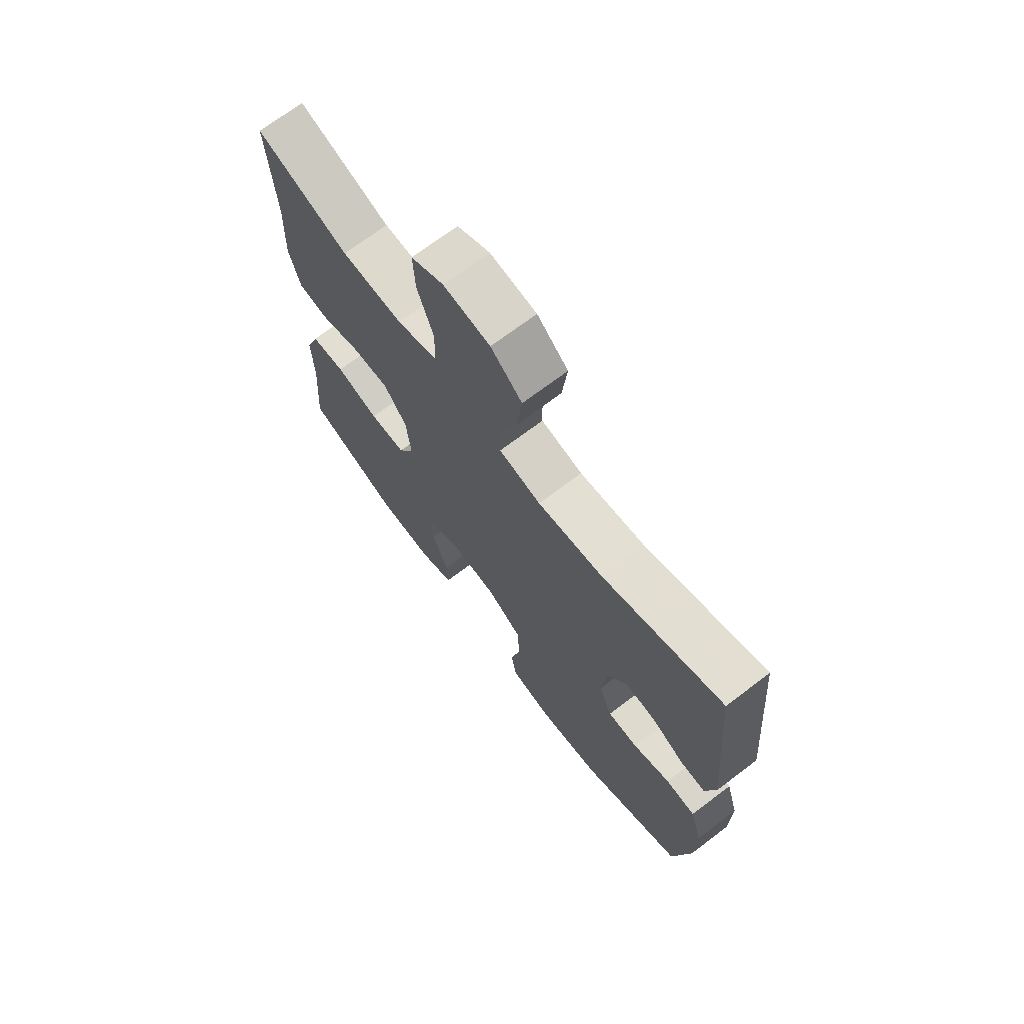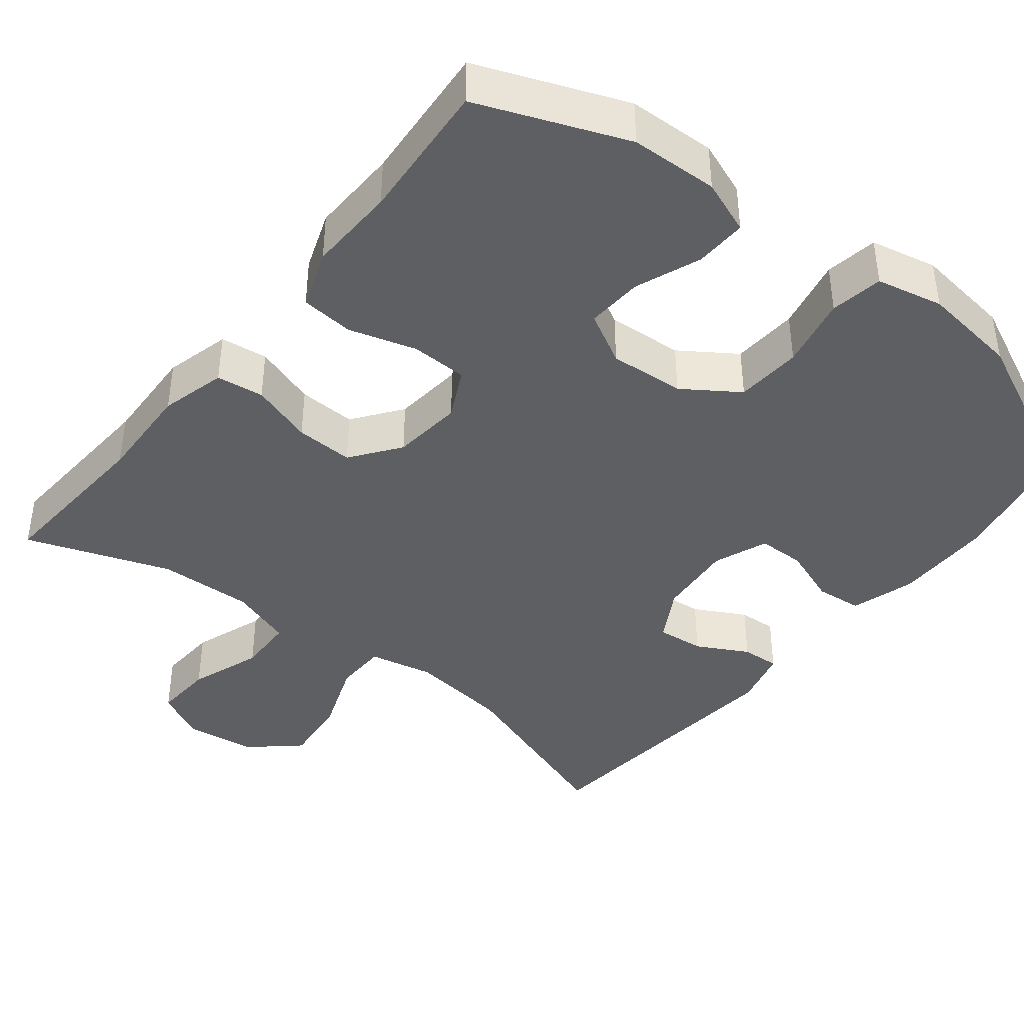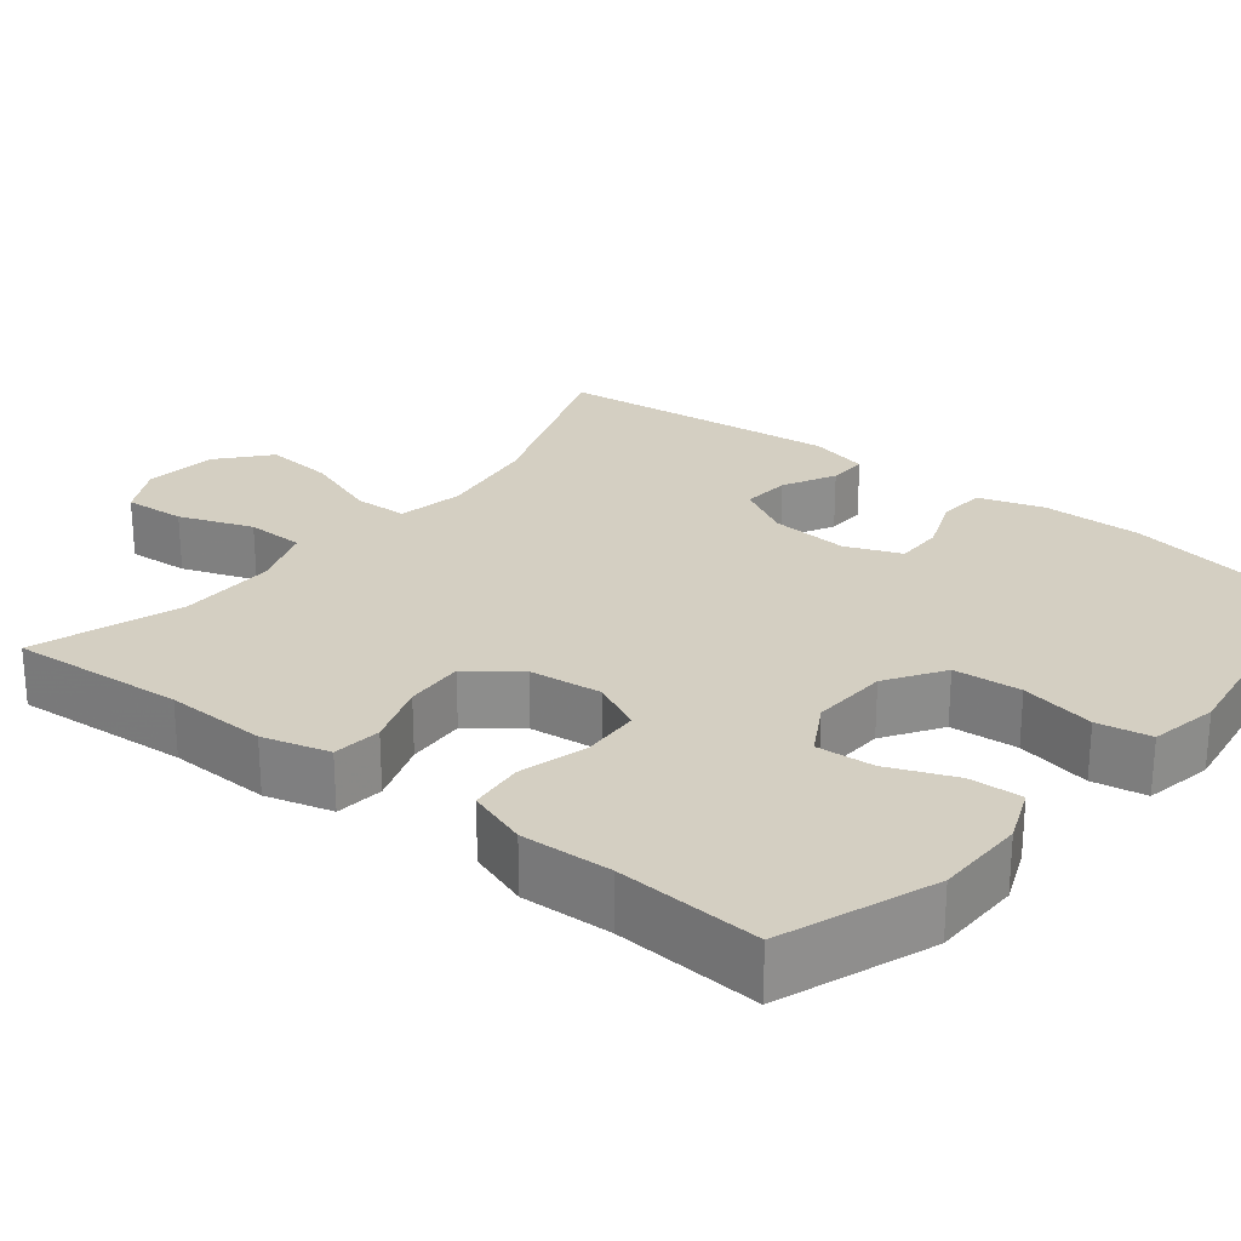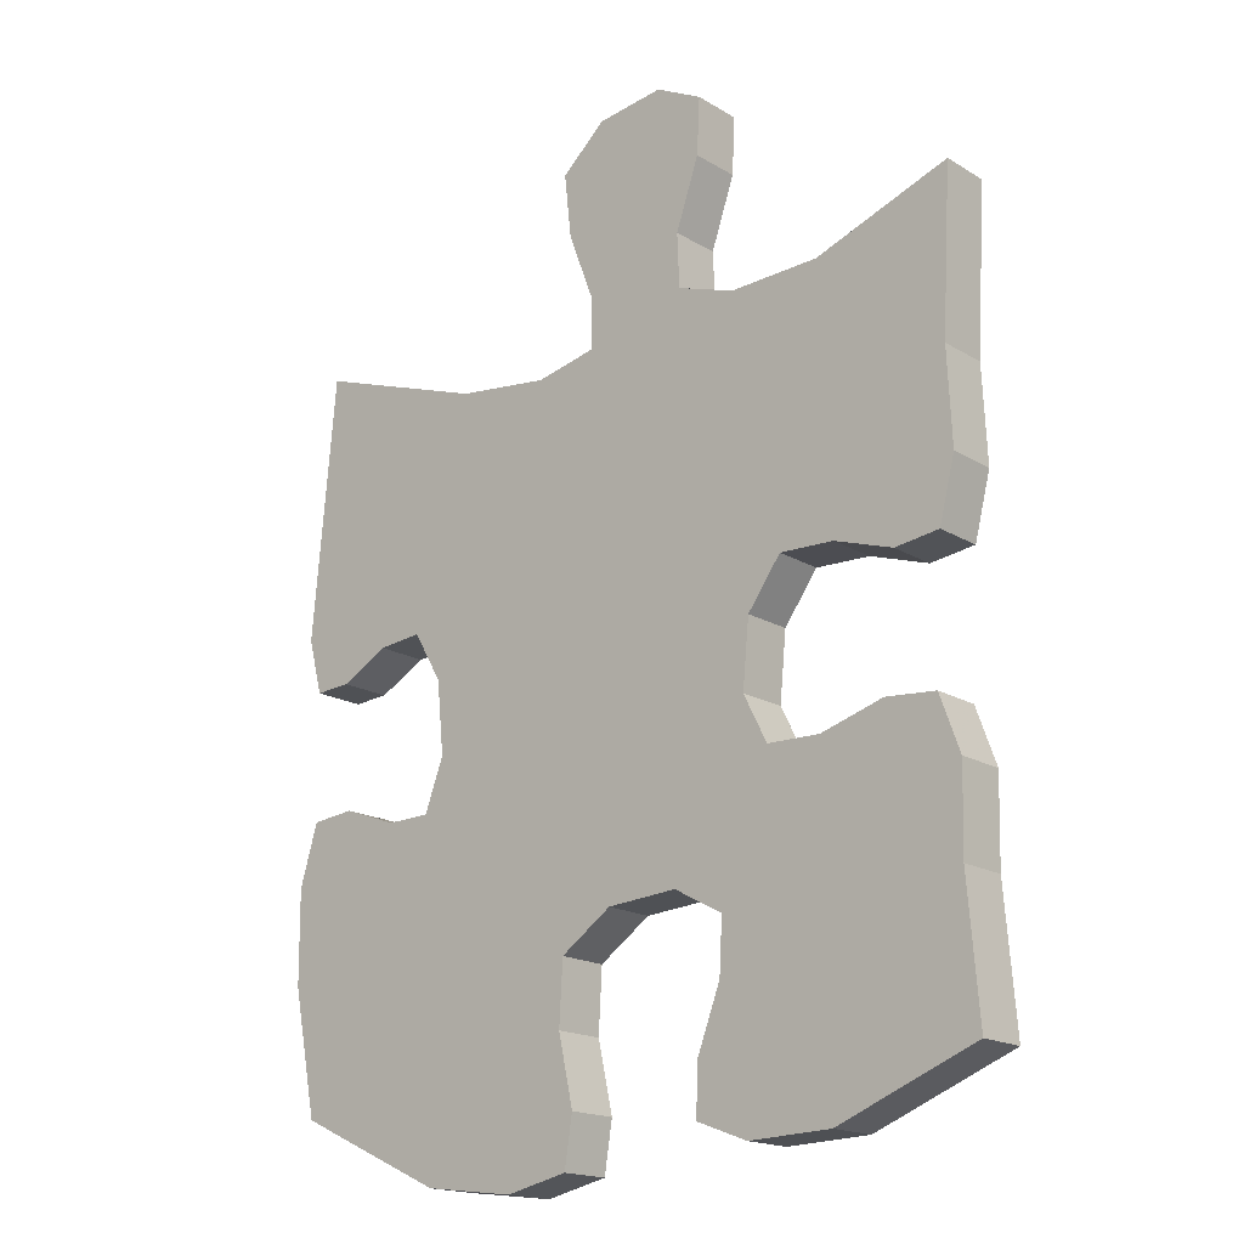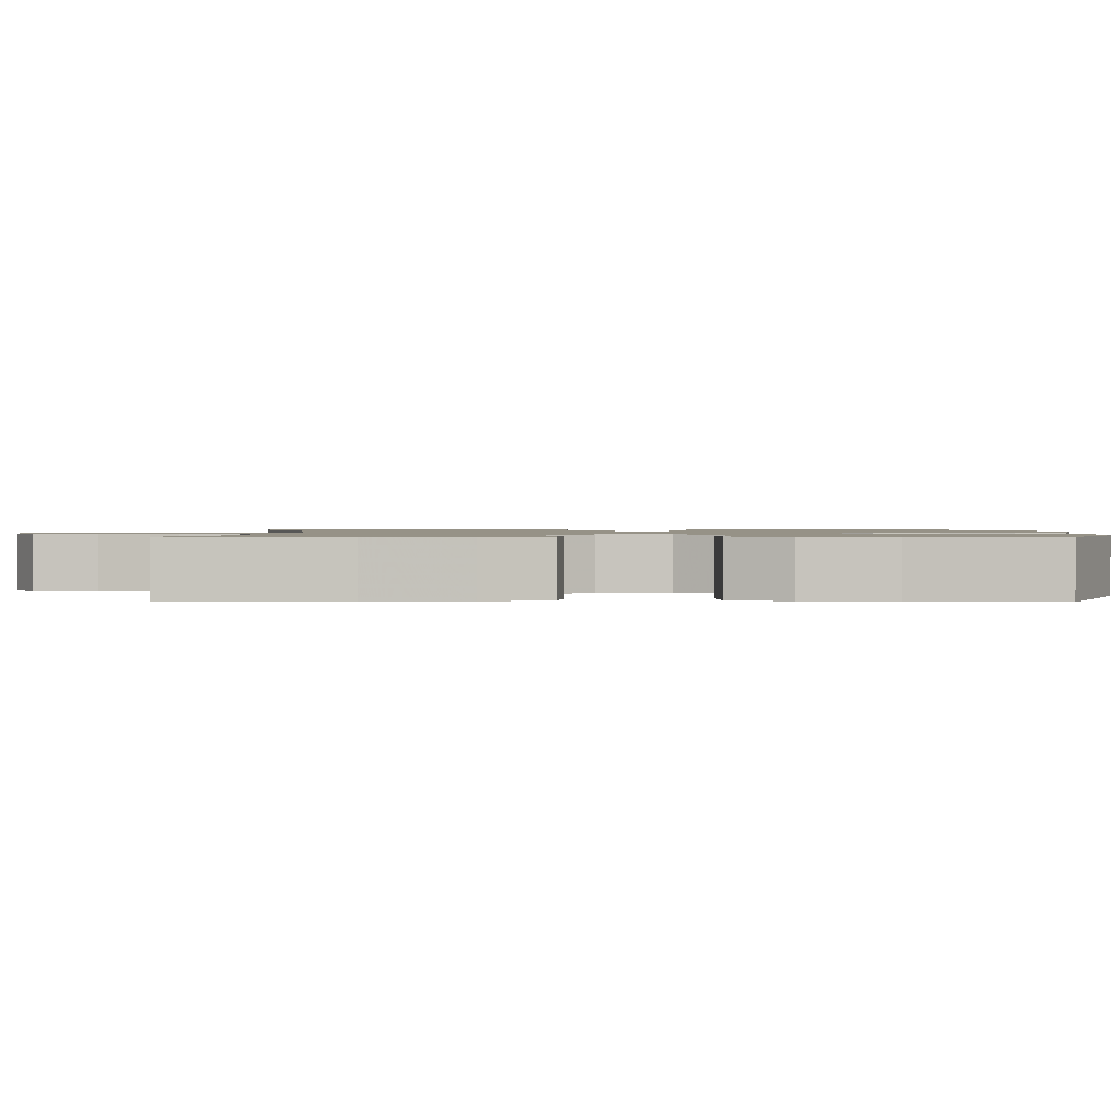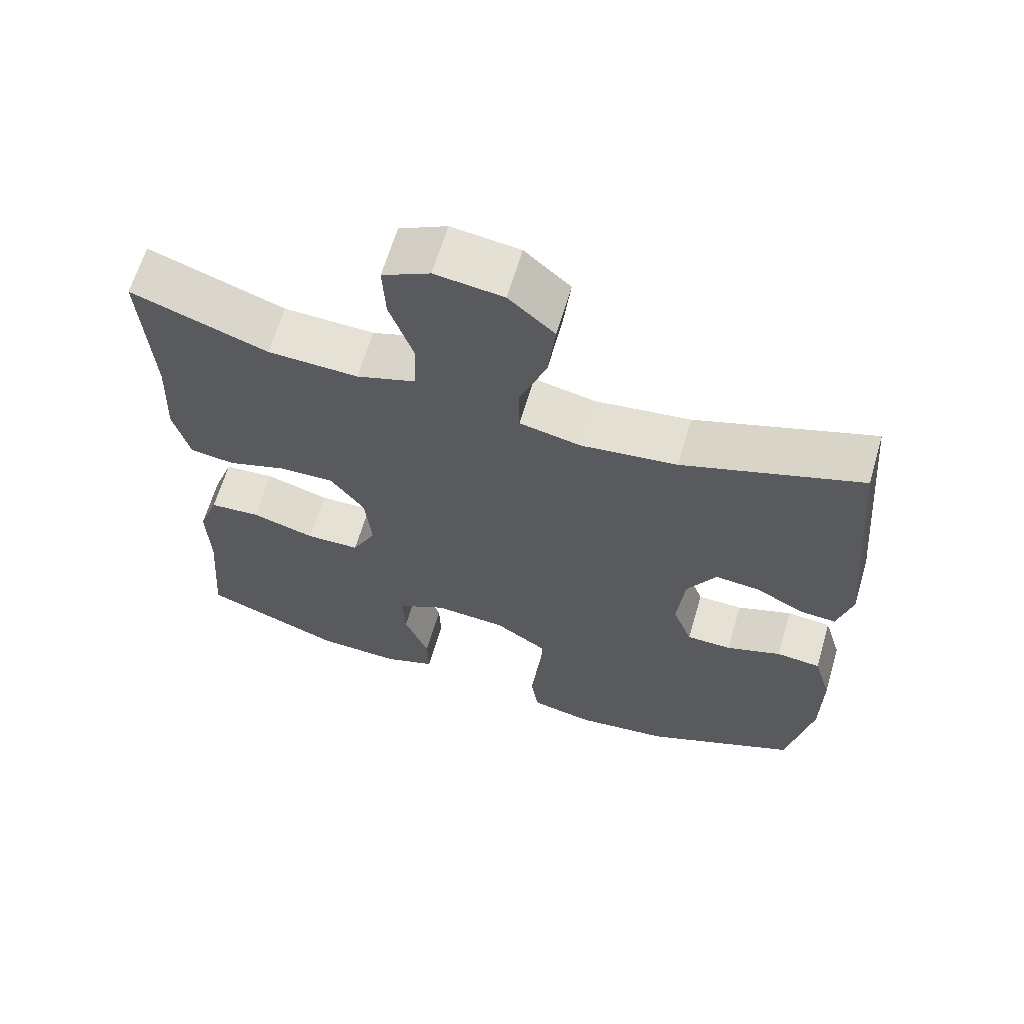
<metadata>
{"format":"obj","ext":"obj","renderer":"f3d","projection":"perspective","resolution":1024,"background":"white","views":[{"elev":70.7,"azim":-127.1,"up":"+Z"},{"elev":-40.7,"azim":141.4,"up":"+Y"},{"elev":25.4,"azim":127.5,"up":"+Y"},{"elev":-17.7,"azim":40.7,"up":"+Z"},{"elev":1.1,"azim":90.8,"up":"+Y"},{"elev":64.3,"azim":-163.6,"up":"+Z"}]}
</metadata>
<code>
v 0.5 0.07 0.5
v 0.487 0.07 0.276
v 0.493 0.07 0.146
v 0.471 0.07 0.06
v 0.409 0.07 0.052
v 0.327 0.07 0.079
v 0.251 0.07 0.082
v 0.204 0.07 0.018
v 0.195 0.07 -0.075
v 0.228 0.07 -0.14
v 0.302 0.07 -0.142
v 0.39 0.07 -0.116
v 0.46 0.07 -0.122
v 0.488 0.07 -0.199
v 0.485 0.07 -0.315
v 0.5 0.07 -0.5
v 0.307 0.07 -0.576
v 0.192 0.07 -0.58
v 0.121 0.07 -0.553
v 0.123 0.07 -0.485
v 0.156 0.07 -0.399
v 0.16 0.07 -0.325
v 0.092 0.07 -0.288
v -0.007 0.07 -0.295
v -0.079 0.07 -0.344
v -0.084 0.07 -0.431
v -0.063 0.07 -0.526
v -0.074 0.07 -0.595
v -0.161 0.07 -0.614
v -0.289 0.07 -0.598
v -0.5 0.07 -0.5
v -0.534 0.07 -0.328
v -0.535 0.07 -0.2
v -0.51 0.07 -0.116
v -0.449 0.07 -0.11
v -0.373 0.07 -0.138
v -0.311 0.07 -0.137
v -0.284 0.07 -0.066
v -0.294 0.07 0.035
v -0.334 0.07 0.104
v -0.396 0.07 0.098
v -0.463 0.07 0.062
v -0.513 0.07 0.059
v -0.533 0.07 0.135
v -0.5 0.07 0.5
v -0.255 0.07 0.415
v -0.123 0.07 0.398
v -0.038 0.07 0.416
v -0.037 0.07 0.485
v -0.074 0.07 0.582
v -0.084 0.07 0.672
v -0.021 0.07 0.728
v 0.073 0.07 0.74
v 0.139 0.07 0.706
v 0.135 0.07 0.627
v 0.102 0.07 0.532
v 0.105 0.07 0.457
v 0.187 0.07 0.429
v 0.312 0.07 0.433
v 0.5 0 0.5
v 0.487 0 0.276
v 0.493 0 0.146
v 0.471 0 0.06
v 0.409 0 0.052
v 0.327 0 0.079
v 0.251 0 0.082
v 0.204 0 0.018
v 0.195 0 -0.075
v 0.228 0 -0.14
v 0.302 0 -0.142
v 0.39 0 -0.116
v 0.46 0 -0.122
v 0.488 0 -0.199
v 0.485 0 -0.315
v 0.5 0 -0.5
v 0.307 0 -0.576
v 0.192 0 -0.58
v 0.121 0 -0.553
v 0.123 0 -0.485
v 0.156 0 -0.399
v 0.16 0 -0.325
v 0.092 0 -0.288
v -0.007 0 -0.295
v -0.079 0 -0.344
v -0.084 0 -0.431
v -0.063 0 -0.526
v -0.074 0 -0.595
v -0.161 0 -0.614
v -0.289 0 -0.598
v -0.5 0 -0.5
v -0.534 0 -0.328
v -0.535 0 -0.2
v -0.51 0 -0.116
v -0.449 0 -0.11
v -0.373 0 -0.138
v -0.311 0 -0.137
v -0.284 0 -0.066
v -0.294 0 0.035
v -0.334 0 0.104
v -0.396 0 0.098
v -0.463 0 0.062
v -0.513 0 0.059
v -0.533 0 0.135
v -0.5 0 0.5
v -0.255 0 0.415
v -0.123 0 0.398
v -0.038 0 0.416
v -0.037 0 0.485
v -0.074 0 0.582
v -0.084 0 0.672
v -0.021 0 0.728
v 0.073 0 0.74
v 0.139 0 0.706
v 0.135 0 0.627
v 0.102 0 0.532
v 0.105 0 0.457
v 0.187 0 0.429
v 0.312 0 0.433
f 54 55 56
f 53 54 56
f 52 53 56
f 51 52 56
f 50 51 56
f 49 50 56
f 48 49 56 57
f 44 45 46
f 43 44 46
f 42 43 46
f 41 42 46
f 40 41 46 47
f 39 40 47 48
f 34 35 36
f 33 34 36
f 32 33 36
f 31 32 36
f 30 31 36
f 29 30 36
f 28 29 36
f 27 28 36
f 26 27 36
f 25 26 36 37
f 24 25 37 38
f 19 20 21
f 18 19 21
f 17 18 21
f 16 17 21
f 15 16 21
f 15 21 22
f 14 15 22
f 13 14 22
f 12 13 22
f 11 12 22
f 10 11 22 23
f 4 5 6
f 3 4 6
f 2 3 6
f 2 6 7
f 1 2 7
f 59 1 7
f 58 59 7 8
f 57 58 8 9
f 48 57 9
f 39 48 9
f 24 38 39
f 23 24 39
f 10 23 39
f 9 10 39
f 115 114 113
f 115 113 112
f 115 112 111
f 115 111 110
f 115 110 109
f 115 109 108
f 116 115 108 107
f 105 104 103
f 105 103 102
f 105 102 101
f 105 101 100
f 106 105 100 99
f 107 106 99 98
f 95 94 93
f 95 93 92
f 95 92 91
f 95 91 90
f 95 90 89
f 95 89 88
f 95 88 87
f 95 87 86
f 95 86 85
f 96 95 85 84
f 97 96 84 83
f 80 79 78
f 80 78 77
f 80 77 76
f 80 76 75
f 80 75 74
f 81 80 74
f 81 74 73
f 81 73 72
f 81 72 71
f 81 71 70
f 82 81 70 69
f 65 64 63
f 65 63 62
f 65 62 61
f 66 65 61
f 66 61 60
f 66 60 118
f 67 66 118 117
f 68 67 117 116
f 68 116 107
f 68 107 98
f 98 97 83
f 98 83 82
f 98 82 69
f 98 69 68
f 1 60 61 2
f 2 61 62 3
f 3 62 63 4
f 4 63 64 5
f 5 64 65 6
f 6 65 66 7
f 7 66 67 8
f 8 67 68 9
f 9 68 69 10
f 10 69 70 11
f 11 70 71 12
f 12 71 72 13
f 13 72 73 14
f 14 73 74 15
f 15 74 75 16
f 16 75 76 17
f 17 76 77 18
f 18 77 78 19
f 19 78 79 20
f 20 79 80 21
f 21 80 81 22
f 22 81 82 23
f 23 82 83 24
f 24 83 84 25
f 25 84 85 26
f 26 85 86 27
f 27 86 87 28
f 28 87 88 29
f 29 88 89 30
f 30 89 90 31
f 31 90 91 32
f 32 91 92 33
f 33 92 93 34
f 34 93 94 35
f 35 94 95 36
f 36 95 96 37
f 37 96 97 38
f 38 97 98 39
f 39 98 99 40
f 40 99 100 41
f 41 100 101 42
f 42 101 102 43
f 43 102 103 44
f 44 103 104 45
f 45 104 105 46
f 46 105 106 47
f 47 106 107 48
f 48 107 108 49
f 49 108 109 50
f 50 109 110 51
f 51 110 111 52
f 52 111 112 53
f 53 112 113 54
f 54 113 114 55
f 55 114 115 56
f 56 115 116 57
f 57 116 117 58
f 58 117 118 59
f 59 118 60 1

</code>
